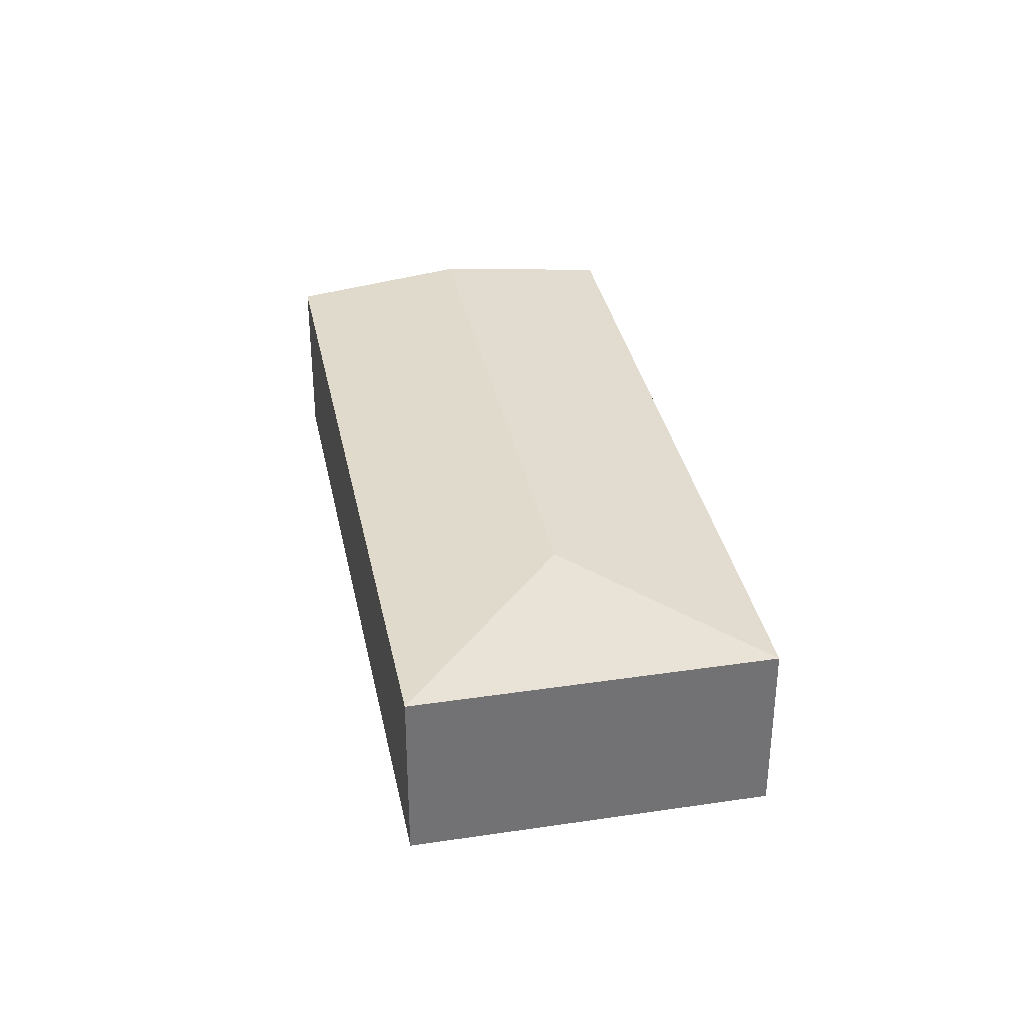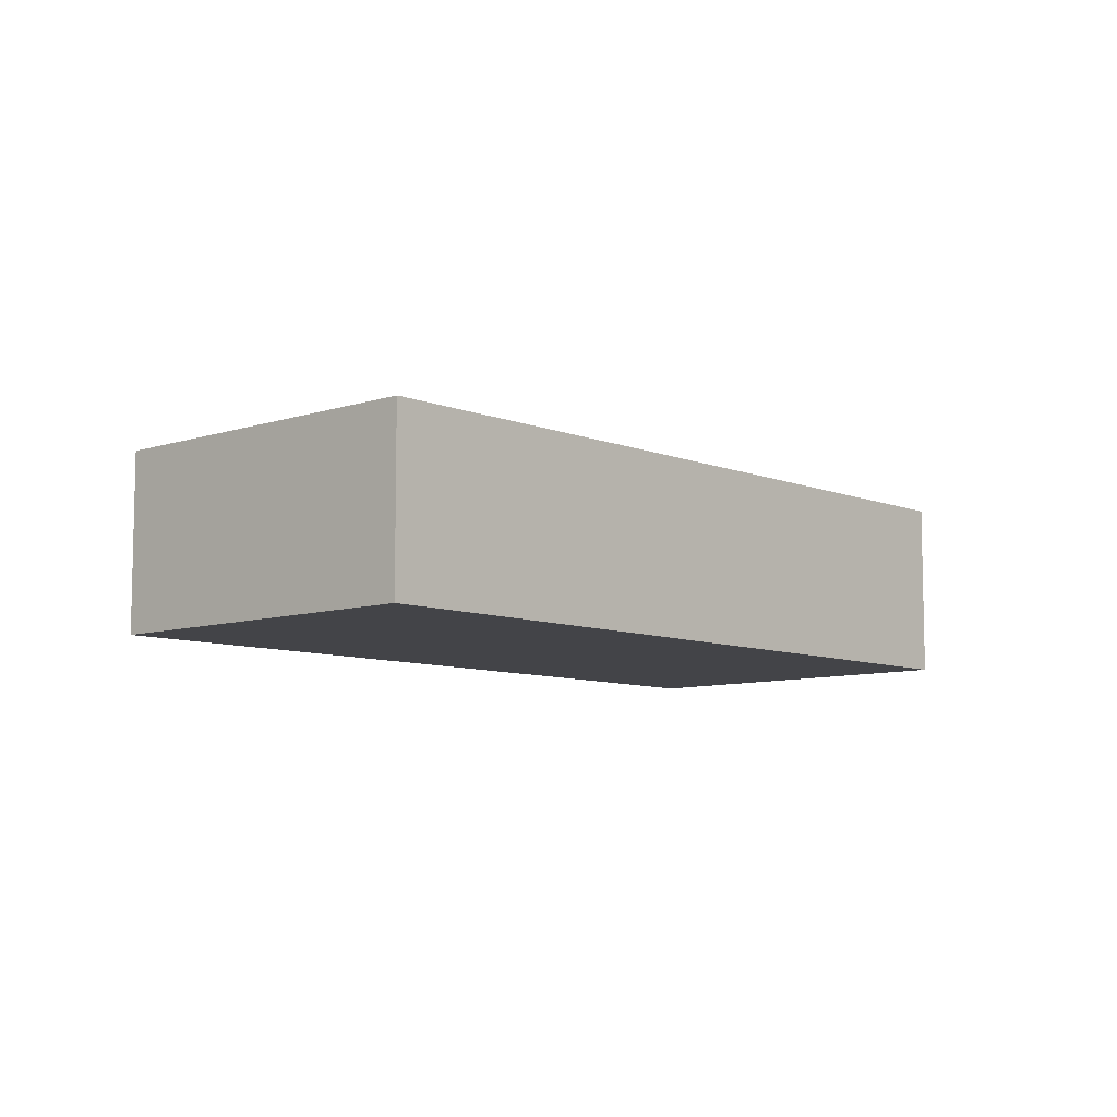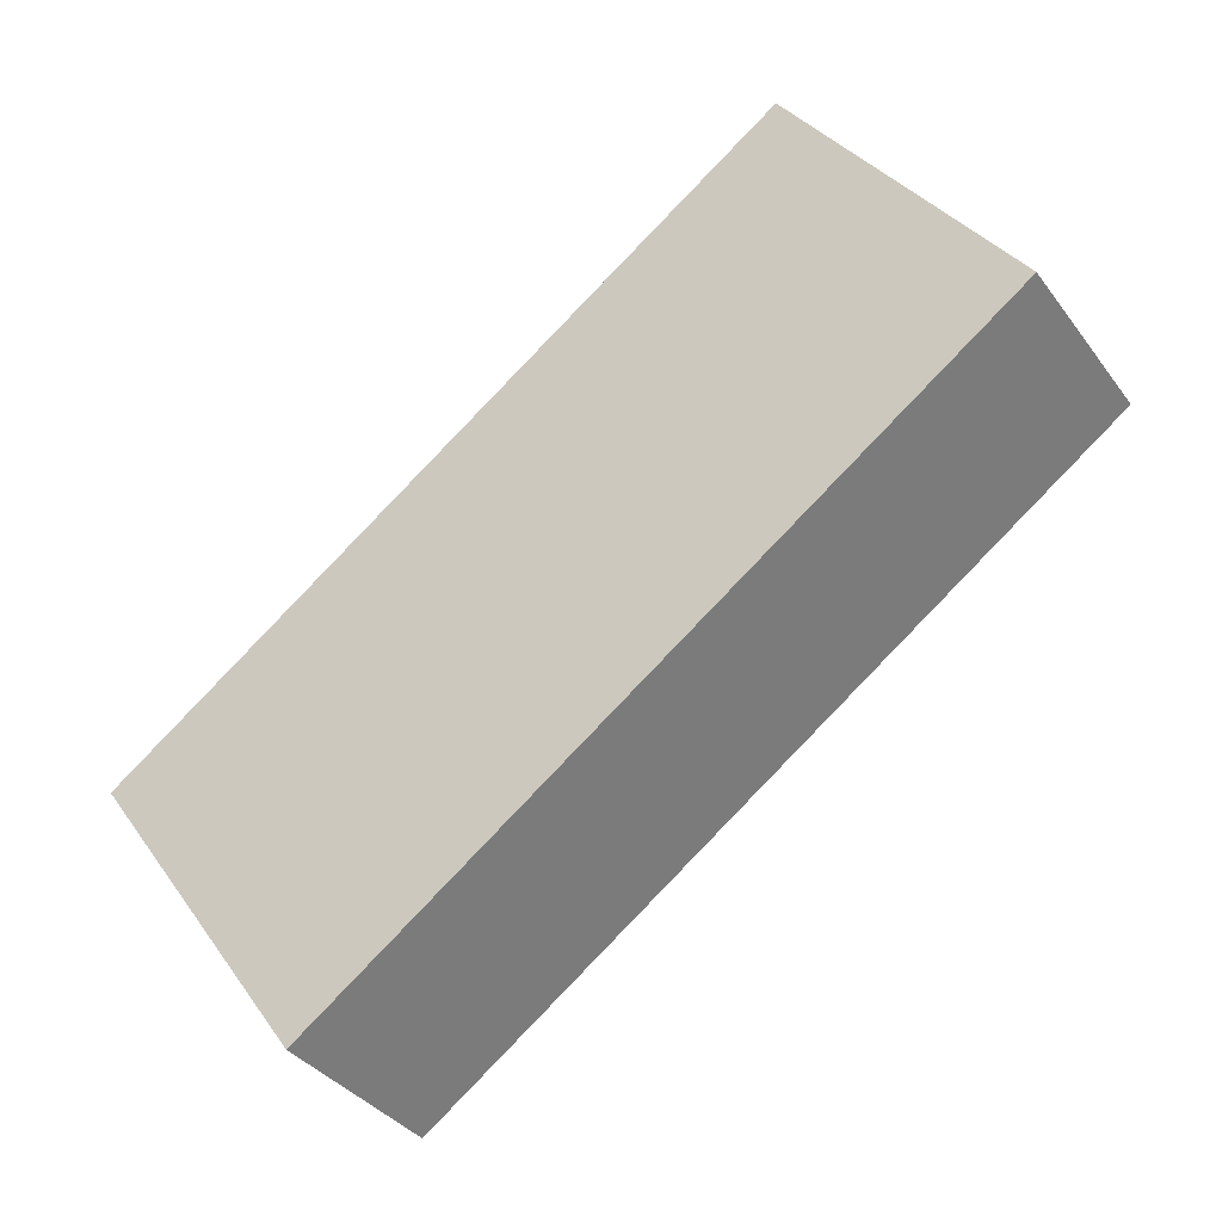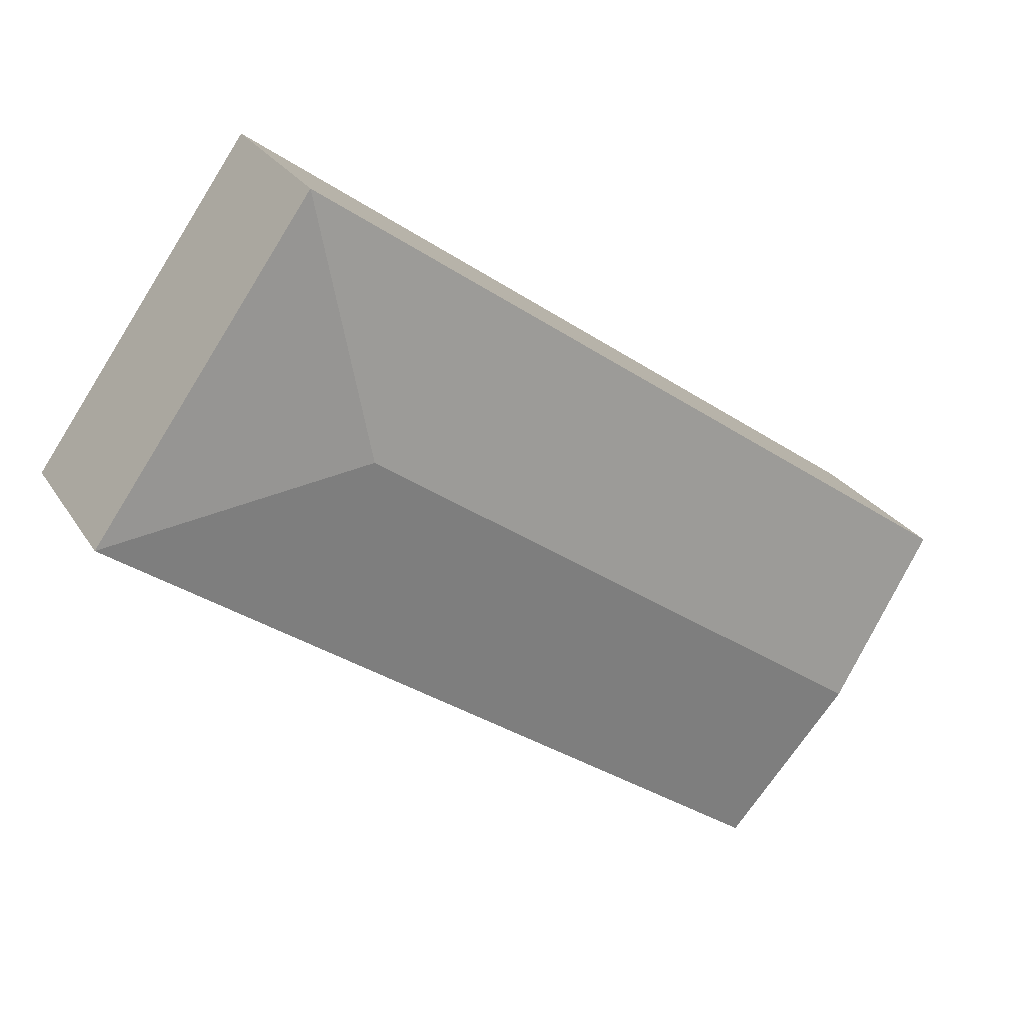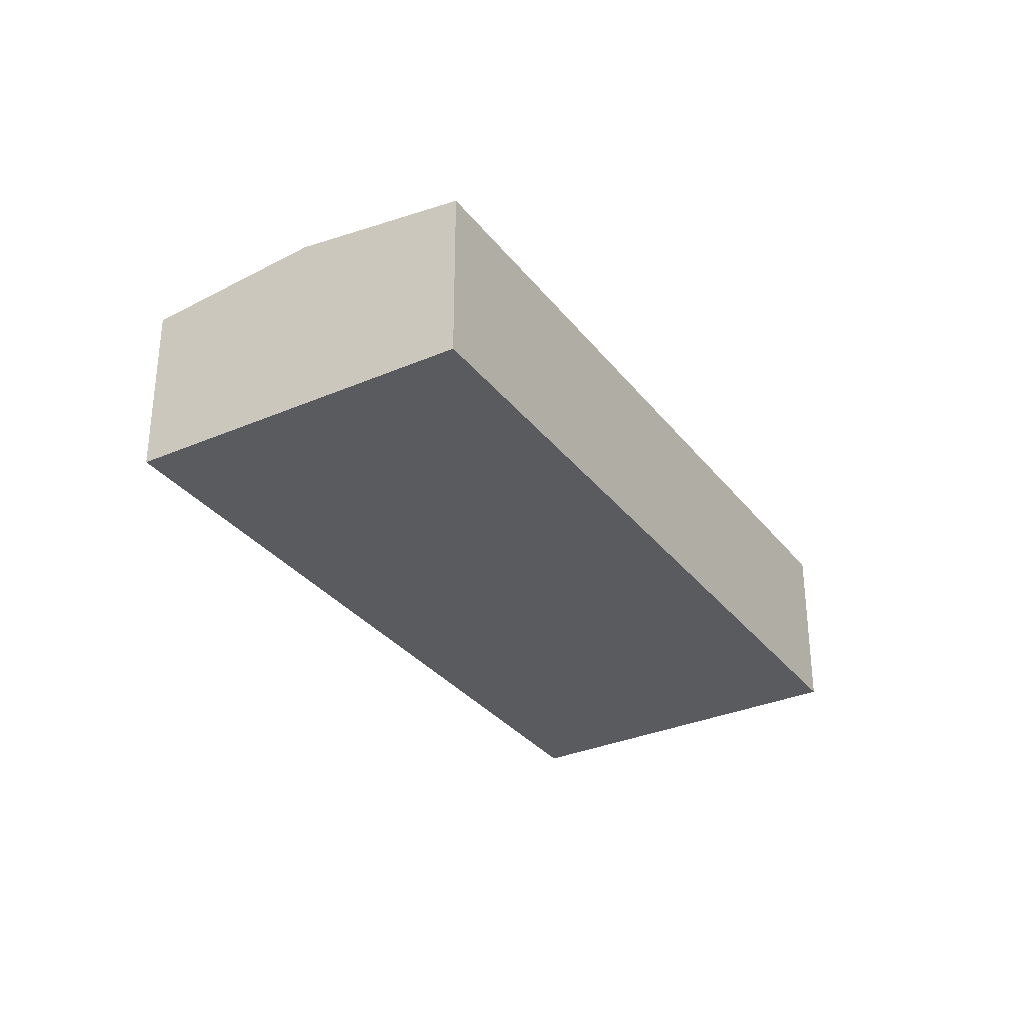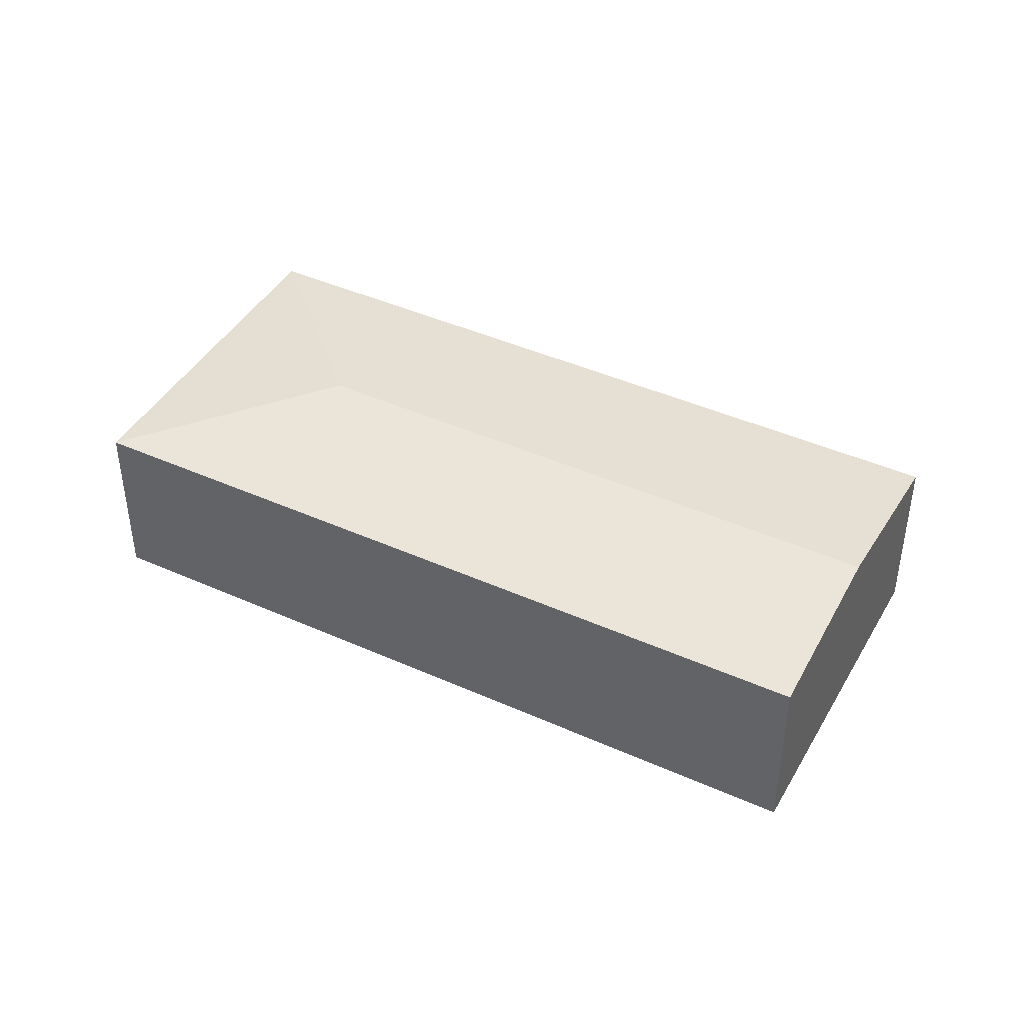
<metadata>
{"format":"obj","ext":"obj","renderer":"f3d","projection":"perspective","resolution":1024,"background":"white","views":[{"elev":34.8,"azim":43.4,"up":"+Y"},{"elev":-8.3,"azim":97.0,"up":"+Y"},{"elev":-36.2,"azim":31.6,"up":"+Z"},{"elev":25.7,"azim":155.0,"up":"+Z"},{"elev":-32.2,"azim":-94.1,"up":"+Y"},{"elev":43.0,"azim":172.6,"up":"+Y"}]}
</metadata>
<code>
v  13.94 4.493 4.847
v  14.92 4.038 10.6
v  19.68 4.038 3.87
v  8.627e-05 4.038 -0.0001279
v  2.381 4.493 -3.364
v  4.761 4.038 -6.729
v  19.68 -2.37e-16 3.87
v  14.92 -6.489e-16 10.6
v  0 0 0
v  4.761 4.12e-16 -6.728
g defaultobject
f 1 2 3
f 4 1 5
f 1 4 2
f 5 3 6
f 3 5 1
f 7 2 8
f 2 7 3
f 2 9 8
f 9 2 4
f 4 10 9
f 10 4 5
f 10 5 6
f 10 3 7
f 3 10 6
f 9 7 8
f 7 9 10

</code>
